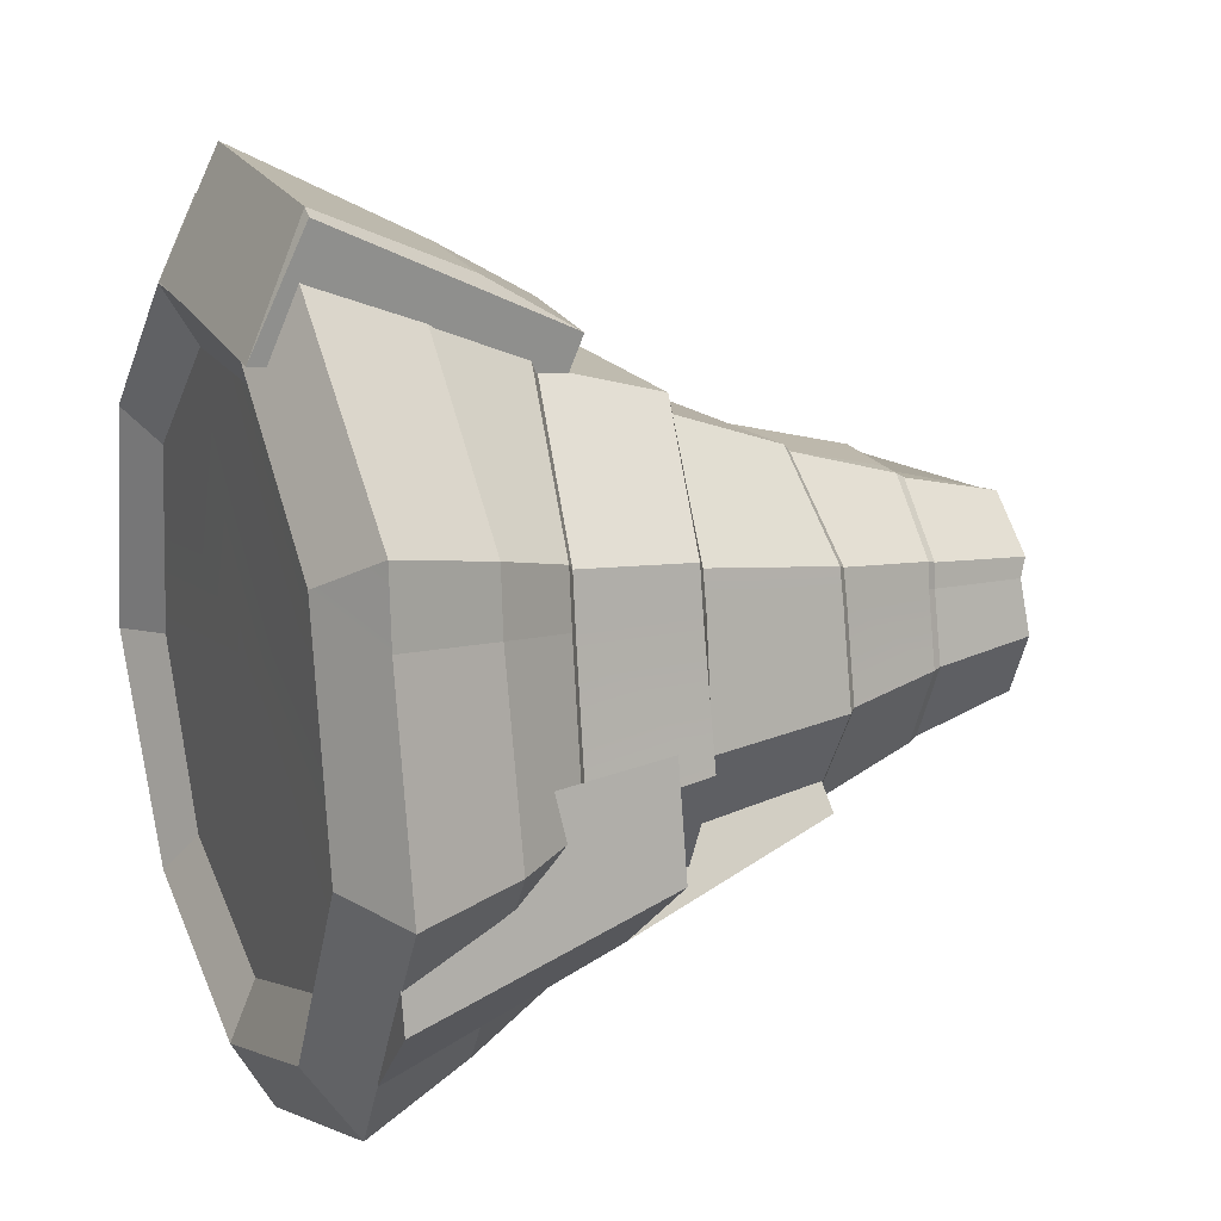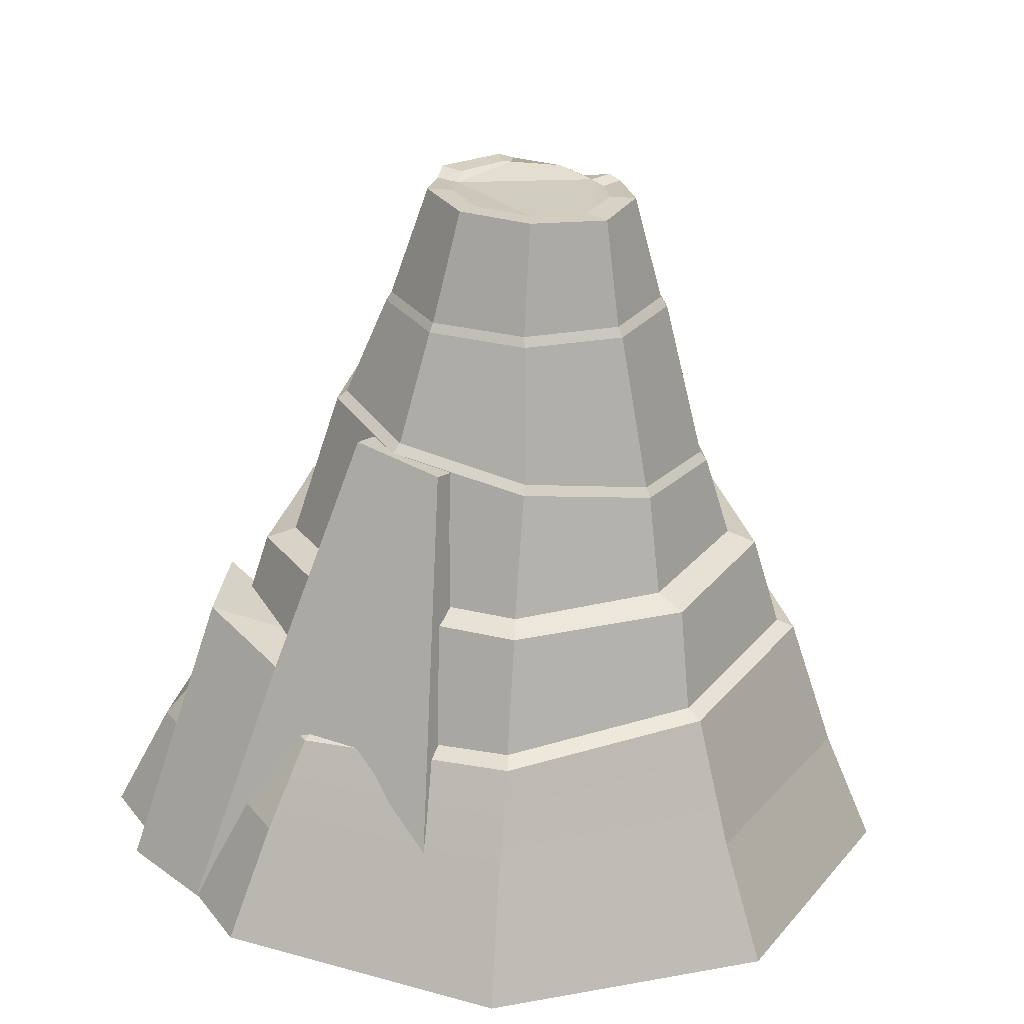
<metadata>
{"format":"obj","ext":"obj","renderer":"f3d","projection":"perspective","resolution":1024,"background":"white","views":[{"elev":18.7,"azim":67.3,"up":"+Z"},{"elev":-63.6,"azim":176.8,"up":"+Z"}]}
</metadata>
<code>
g vulcano
v -10.1 13.43 6.571
v -9.327 13.93 5.523
v -9.211 13.85 5.768
v 9.411 8.867 -5.754
v 11.29 9.11 -9.182
v 14.7 10.21 -5.604
v 18.21 -2.643 -8.046
v 14.79 -2.643 -11.62
v 16.75 -2.643 -0.7224
v 9.411 8.867 -5.754
v 14.7 10.21 -5.604
v 14.26 9.972 -0.2132
v 7.969 -4.777 15.07
v 7.431 -2.157 20.74
v 7.999 -2.176 20.45
v -4.226 -2.125 21.29
v -4.815 -4.658 15.67
v -4.786 -2.138 20.64
v 3.8 14.1 10.35
v 2.746 19.78 8.162
v 2.954 19.77 8.192
v -16.35 -2.622 10.81
v -6.562 -2.543 18.82
v -5.55 -4.534 15.43
v -13.9 -4.476 8.241
v -8.594 -3.165 -10.31
v -10.16 -4.459 -12.41
v -15.92 -4.515 -2.722
v -13.06 -3.091 -2.287
v -3.135 18.96 7.84
v -7.246 18.43 4.496
v -4.953 25.56 3.955
v -2.294 25.46 6.251
v 6.103 19.81 -7.211
v 9.048 20.1 -1.805
v 8.596 20.48 -1.751
v 5.801 20.2 -6.925
v 0.2876 25.83 -6.773
v 0.2418 25.4 -7.037
v 4.665 25.27 -5.439
v 4.525 25.68 -5.237
v 9.048 20.1 -1.805
v 10.94 12.95 -1.926
v 9.988 13.06 3.766
v 8.224 20.03 2.786
v 7.956 19.98 4.283
v 9.673 13.03 5.571
v 9.666 6.397 -11.37
v 14.74 5.857 -2.524
v 13.95 6.29 -2.402
v 9.17 6.81 -10.75
v 7.956 19.98 4.283
v 9.673 13.03 5.571
v 3.8 14.1 10.35
v 2.954 19.77 8.192
v 3.804 8.245 -13.47
v 3.665 -2.643 -17.8
v 14.79 -2.643 -11.62
v 11.29 9.11 -9.182
v 3.943 19.6 -9.147
v 7.781 20.07 -6.741
v 2.746 19.78 8.162
v -3.236 18.55 8.225
v -3.135 18.96 7.84
v 2.557 20.13 7.783
v -2.471 30.21 3.734
v -3.628 30.65 2.866
v -2.761 30.58 2.109
v -1.23 30.77 3.433
v 4.993 5.487 17.12
v 5.39 9.752 14.46
v 7.999 -2.176 20.45
v 7.431 -2.157 20.74
v 0.2418 25.4 -7.037
v -0.1204 19.34 -8.927
v 5.801 20.2 -6.925
v 4.665 25.27 -5.439
v 2.492 25.77 5.957
v 2.562 25.35 6.219
v 1.543 25.32 6.26
v 1.518 25.74 5.982
v 5.936 25.56 1.984
v 6.133 25.17 2.083
v 5.964 25.19 3.251
v 5.769 25.6 3.105
v -16.77 2.82 -2.876
v -19.37 -2.588 -3.23
v -12.63 -2.615 -14.97
v -10.74 2.792 -13.14
v 3.804 8.245 -13.47
v 0.9759 -2.643 -12.8
v 3.665 -2.643 -17.8
v 2.069 7.995 -10.3
v 3.943 19.6 -9.147
v 3.162 19.31 -7.803
v -14.35 9.067 -2.544
v -16.77 2.82 -2.876
v -10.74 2.792 -13.14
v -9.071 8.562 -11.42
v -5.883 25.56 3.255
v -7.94 18.27 4.06
v -8.858 18.2 -1.793
v -6.628 25.6 -1.357
v 8.229 12.69 -9.471
v 12.34 12.47 -2.16
v 10.94 12.95 -1.926
v 7.166 13.12 -8.529
v -3.628 30.65 2.866
v -4.139 30.54 2.307
v -3.316 30.41 1.708
v -2.761 30.58 2.109
v 15.12 2.463 8.767
v 17.36 -2.559 10.11
v 6.85 -2.592 18.84
v 5.933 2.822 16.34
v 5.769 25.6 3.105
v 2.492 25.77 5.957
v 1.768 30.79 4.615
v 4.487 30.79 2.354
v -0.07919 18.94 -9.306
v 6.103 19.81 -7.211
v 5.801 20.2 -6.925
v -0.1204 19.34 -8.927
v 7.551 20.35 4.072
v 2.773 20.12 7.814
v 2.562 25.35 6.219
v 5.964 25.19 3.251
v -12.19 8.766 8.038
v -14.25 2.723 9.373
v -16.77 2.82 -2.876
v -14.35 9.067 -2.544
v -14.25 2.723 9.373
v -16.35 -2.622 10.81
v -19.37 -2.588 -3.23
v -16.77 2.82 -2.876
v 9.17 6.81 -10.75
v 13.95 6.29 -2.402
v 12.34 12.47 -2.16
v 8.229 12.69 -9.471
v 0.2136 -2.585 -19.63
v 12.8 -2.637 -14.96
v 11.18 2.446 -13.09
v 0.1816 2.601 -17.15
v 9.666 6.397 -11.37
v 0.02395 7.404 -14.84
v -5.02 7.991 14.09
v -5.675 2.717 16.34
v -14.25 2.723 9.373
v -12.19 8.766 8.038
v -8.508 8.876 -10.8
v 0.05199 7.766 -14.03
v 0.02447 12.94 -12.3
v -7.912 13.29 -9.415
v -5.675 2.717 16.34
v -6.562 -2.543 18.82
v -16.35 -2.622 10.81
v -14.25 2.723 9.373
v -9.327 13.93 5.523
v -10.1 13.43 6.571
v -11.99 13.54 -2.141
v -10.59 14.01 -1.991
v 12.89 6.036 7.537
v 15.12 2.463 8.767
v 5.933 2.822 16.34
v 5.207 7.478 14
v 0.05335 -3.201 -13.48
v 0.2678 -4.481 -16.22
v -10.16 -4.459 -12.41
v -8.594 -3.165 -10.31
v 11.78 -3.192 6.918
v 4.854 -3.116 12.85
v 5.684 -4.501 15.42
v 14.14 -4.538 8.271
v 0.02447 12.94 -12.3
v 8.229 12.69 -9.471
v 7.166 13.12 -8.529
v 0.01155 13.42 -11.14
v 4.993 5.487 17.12
v 0.1326 5.356 17.46
v 0.925 9.459 14.99
v 5.39 9.752 14.46
v -12.63 -2.615 -14.97
v -19.37 -2.588 -3.23
v -15.92 -4.515 -2.722
v -10.16 -4.459 -12.41
v -7.56 18.01 4.703
v -8.237 17.86 4.268
v -7.94 18.27 4.06
v -7.246 18.43 4.496
v 17.77 -2.63 6.739
v 19.64 -2.6 -3.224
v 16.06 -4.557 -2.702
v 14.14 -4.538 8.271
v 17.36 -2.559 10.11
v 0.7663 9.136 13.32
v 0.925 9.459 14.99
v -4.786 -2.138 20.64
v -4.815 -4.658 15.67
v -3.236 18.55 8.225
v -7.56 18.01 4.703
v -7.246 18.43 4.496
v -3.135 18.96 7.84
v 10.63 12.46 6.168
v 12.19 6.461 7.095
v 4.963 7.863 13.19
v 4.473 13.77 11.4
v 3.539 30.84 -4.19
v 5.123 30.79 -1.112
v 3.928 30.73 -0.9353
v 2.831 30.81 -3.309
v 0.3013 30.86 -5.406
v 0.2577 30.79 -4.223
v -2.352 30.76 -3.288
v -3.272 30.77 -4.156
v -8.237 17.86 4.268
v -9.327 13.93 5.523
v -10.59 14.01 -1.991
v -9.205 17.78 -1.849
v -11.99 13.54 -2.141
v -7.912 13.29 -9.415
v -6.809 13.84 -8.586
v -10.59 14.01 -1.991
v 7.431 -2.157 20.74
v -4.226 -2.125 21.29
v 0.1326 5.356 17.46
v 4.993 5.487 17.12
v 4.487 30.79 2.354
v 1.768 30.79 4.615
v 1.608 30.82 3.408
v 3.583 30.78 1.694
v -6.628 25.6 -1.357
v -8.858 18.2 -1.793
v -5.925 18.54 -6.897
v -4.331 25.5 -5.405
v -4.815 -4.658 15.67
v -4.226 -2.125 21.29
v 7.431 -2.157 20.74
v 7.969 -4.777 15.07
v 17.29 2.468 -2.885
v 19.64 -2.6 -3.224
v 17.77 -2.63 6.739
v 15.5 2.402 5.824
v -4.721 30.89 -1.161
v -3.54 30.83 -0.9835
v -3.316 30.41 1.708
v -4.139 30.54 2.307
v -3.769 13.59 10.46
v -4.006 13.22 11.54
v -10.1 13.43 6.571
v -9.211 13.85 5.768
v -11.63 -3.149 6.898
v -13.9 -4.476 8.241
v -5.55 -4.534 15.43
v -4.549 -3.157 12.87
v 2.562 25.35 6.219
v 2.773 20.12 7.814
v 2.557 20.13 7.783
v 1.543 25.32 6.26
v 6.85 -2.592 18.84
v 5.684 -4.501 15.42
v -5.55 -4.534 15.43
v -6.562 -2.543 18.82
v 6.623 25.58 -1.323
v 5.936 25.56 1.984
v 4.702 30.47 1.46
v 5.123 30.79 -1.112
v 9.673 13.03 5.571
v 9.988 13.06 3.766
v 11.02 12.44 4.052
v 10.63 12.46 6.168
v 10.94 12.95 -1.926
v 12.34 12.47 -2.16
v 11.02 12.44 4.052
v 9.988 13.06 3.766
v -12.63 -2.615 -14.97
v 0.2136 -2.585 -19.63
v 0.1816 2.601 -17.15
v -10.74 2.792 -13.14
v 0.02395 7.404 -14.84
v -9.071 8.562 -11.42
v 13.32 5.979 4.977
v 12.89 6.036 7.537
v 12.19 6.461 7.095
v 12.61 6.41 4.677
v 13.95 6.29 -2.402
v 14.74 5.857 -2.524
v 12.61 6.41 4.677
v 12.19 6.461 7.095
v 10.63 12.46 6.168
v 11.02 12.44 4.052
v 12.34 12.47 -2.16
v 13.95 6.29 -2.402
v 4.702 30.47 1.46
v 4.487 30.79 2.354
v 3.583 30.78 1.694
v 3.7 30.44 1.018
v 4.854 -3.116 12.85
v -4.549 -3.157 12.87
v -5.55 -4.534 15.43
v 5.684 -4.501 15.42
v -13.06 -3.091 -2.287
v -15.92 -4.515 -2.722
v -13.9 -4.476 8.241
v -11.63 -3.149 6.898
v -4.701 25.98 3.78
v -5.58 25.99 3.106
v -4.139 30.54 2.307
v -3.628 30.65 2.866
v -19.37 -2.588 -3.23
v -16.35 -2.622 10.81
v -13.9 -4.476 8.241
v -15.92 -4.515 -2.722
v -2.218 25.85 5.917
v -2.294 25.46 6.251
v -4.953 25.56 3.955
v -4.701 25.98 3.78
v 1.061 30.69 4.47
v 1.172 30.82 3.406
v 1.608 30.82 3.408
v 1.768 30.79 4.615
v 0.2136 -2.585 -19.63
v 0.2678 -4.481 -16.22
v 10.61 -4.524 -12.38
v 12.8 -2.637 -14.96
v -3.272 30.77 -4.156
v -2.352 30.76 -3.288
v -3.54 30.83 -0.9835
v -4.721 30.89 -1.161
v 12.8 -2.637 -14.96
v 10.61 -4.524 -12.38
v 16.06 -4.557 -2.702
v 19.64 -2.6 -3.224
v -4.331 25.5 -5.405
v -5.925 18.54 -6.897
v -0.1204 19.34 -8.927
v 0.2418 25.4 -7.037
v 8.875 -3.168 -10.31
v 13.57 -3.14 -2.263
v 16.06 -4.557 -2.702
v 10.61 -4.524 -12.38
v 4.473 13.77 11.4
v -4.006 13.22 11.54
v -3.769 13.59 10.46
v 3.8 14.1 10.35
v 17.36 -2.559 10.11
v 14.14 -4.538 8.271
v 5.684 -4.501 15.42
v 6.85 -2.592 18.84
v -2.352 30.76 -3.288
v 0.2577 30.79 -4.223
v 3.7 30.44 1.018
v -2.761 30.58 2.109
v -3.316 30.41 1.708
v -3.54 30.83 -0.9835
v 13.57 -3.14 -2.263
v 11.78 -3.192 6.918
v 14.14 -4.538 8.271
v 16.06 -4.557 -2.702
v 9.673 13.03 5.571
v 10.63 12.46 6.168
v 4.473 13.77 11.4
v 3.8 14.1 10.35
v 0.05335 -3.201 -13.48
v 8.875 -3.168 -10.31
v 10.61 -4.524 -12.38
v 0.2678 -4.481 -16.22
v 0.2136 -2.585 -19.63
v -12.63 -2.615 -14.97
v -10.16 -4.459 -12.41
v 0.2678 -4.481 -16.22
v 4.702 30.47 1.46
v 3.7 30.44 1.018
v 3.928 30.73 -0.9353
v 5.123 30.79 -1.112
v 7.781 20.07 -6.741
v 11.29 9.11 -9.182
v 9.411 8.867 -5.754
v 6.917 19.77 -5.245
v 5.207 7.478 14
v -5.02 7.991 14.09
v -4.71 8.326 13.28
v 4.963 7.863 13.19
v -9.205 17.78 -1.849
v -10.59 14.01 -1.991
v -6.809 13.84 -8.586
v -6.127 18.13 -7.187
v 5.964 25.19 3.251
v 7.808 20.41 2.638
v 7.551 20.35 4.072
v 6.133 25.17 2.083
v 6.856 25.17 -1.362
v 8.596 20.48 -1.751
v -7.246 18.43 4.496
v -7.94 18.27 4.06
v -5.883 25.56 3.255
v -4.953 25.56 3.955
v -4.006 13.22 11.54
v -4.71 8.326 13.28
v -11.46 9.071 7.565
v -10.1 13.43 6.571
v 2.557 20.13 7.783
v -3.135 18.96 7.84
v -2.294 25.46 6.251
v 1.543 25.32 6.26
v 5.39 9.752 14.46
v 0.925 9.459 14.99
v 0.7663 9.136 13.32
v 5.308 9.094 12.84
v -10.1 13.43 6.571
v -11.46 9.071 7.565
v -13.49 9.358 -2.423
v -11.99 13.54 -2.141
v 6.85 -2.592 18.84
v -6.562 -2.543 18.82
v -5.675 2.717 16.34
v 5.933 2.822 16.34
v -5.02 7.991 14.09
v 5.207 7.478 14
v 7.999 -2.176 20.45
v 5.39 9.752 14.46
v 5.308 9.094 12.84
v 7.969 -4.777 15.07
v 12.8 -2.637 -14.96
v 19.64 -2.6 -3.224
v 17.29 2.468 -2.885
v 11.18 2.446 -13.09
v 4.525 25.68 -5.237
v 4.665 25.27 -5.439
v 6.856 25.17 -1.362
v 6.623 25.58 -1.323
v 11.29 9.11 -9.182
v 14.79 -2.643 -11.62
v 18.21 -2.643 -8.046
v 14.7 10.21 -5.604
v 4.963 7.863 13.19
v -4.71 8.326 13.28
v -4.006 13.22 11.54
v 4.473 13.77 11.4
v -6.294 26.05 -1.322
v -6.628 25.6 -1.357
v -4.331 25.5 -5.405
v -4.112 25.94 -5.204
v 1.518 25.74 5.982
v 1.543 25.32 6.26
v -2.294 25.46 6.251
v -2.218 25.85 5.917
v -13.49 9.358 -2.423
v -8.508 8.876 -10.8
v -7.912 13.29 -9.415
v -11.99 13.54 -2.141
v -9.071 8.562 -11.42
v 0.02395 7.404 -14.84
v 0.05199 7.766 -14.03
v -8.508 8.876 -10.8
v 14.7 10.21 -5.604
v 18.21 -2.643 -8.046
v 16.75 -2.643 -0.7224
v 14.26 9.972 -0.2132
v 2.954 19.77 8.192
v 2.746 19.78 8.162
v 2.557 20.13 7.783
v 2.773 20.12 7.814
v -4.112 25.94 -5.204
v -4.331 25.5 -5.405
v 0.2418 25.4 -7.037
v 0.2876 25.83 -6.773
v 4.665 25.27 -5.439
v 5.801 20.2 -6.925
v 8.596 20.48 -1.751
v 6.856 25.17 -1.362
v -6.127 18.13 -7.187
v -0.07919 18.94 -9.306
v -0.1204 19.34 -8.927
v -5.925 18.54 -6.897
v 0.02395 7.404 -14.84
v 9.666 6.397 -11.37
v 9.17 6.81 -10.75
v 0.05199 7.766 -14.03
v -5.58 25.99 3.106
v -5.883 25.56 3.255
v -6.628 25.6 -1.357
v -6.294 26.05 -1.322
v 14.74 5.857 -2.524
v 17.29 2.468 -2.885
v 15.5 2.402 5.824
v 13.32 5.979 4.977
v 0.05199 7.766 -14.03
v 9.17 6.81 -10.75
v 8.229 12.69 -9.471
v 0.02447 12.94 -12.3
v -7.912 13.29 -9.415
v 0.02447 12.94 -12.3
v 0.01155 13.42 -11.14
v -6.809 13.84 -8.586
v 17.77 -2.63 6.739
v 17.36 -2.559 10.11
v 15.12 2.463 8.767
v 15.5 2.402 5.824
v 1.061 30.69 4.47
v -2.471 30.21 3.734
v -1.23 30.77 3.433
v 1.172 30.82 3.406
v 1.172 30.82 3.406
v -1.23 30.77 3.433
v -2.761 30.58 2.109
v 3.7 30.44 1.018
v 3.583 30.78 1.694
v 1.608 30.82 3.408
v 1.172 30.82 3.406
v 3.7 30.44 1.018
v 2.831 30.81 -3.309
v 3.928 30.73 -0.9353
v 3.7 30.44 1.018
v 0.2577 30.79 -4.223
v 7.781 20.07 -6.741
v 6.917 19.77 -5.245
v 3.162 19.31 -7.803
v 3.943 19.6 -9.147
v -6.809 13.84 -8.586
v 0.01155 13.42 -11.14
v -0.07919 18.94 -9.306
v -6.127 18.13 -7.187
v -8.858 18.2 -1.793
v -9.205 17.78 -1.849
v -6.127 18.13 -7.187
v -5.925 18.54 -6.897
v -7.94 18.27 4.06
v -8.237 17.86 4.268
v -9.205 17.78 -1.849
v -8.858 18.2 -1.793
v 7.551 20.35 4.072
v 8.224 20.03 2.786
v 7.956 19.98 4.283
v 7.808 20.41 2.638
v 8.596 20.48 -1.751
v 9.048 20.1 -1.805
v -3.769 13.59 10.46
v -9.211 13.85 5.768
v -7.56 18.01 4.703
v -3.236 18.55 8.225
v -9.211 13.85 5.768
v -9.327 13.93 5.523
v -8.237 17.86 4.268
v -7.56 18.01 4.703
v 0.01155 13.42 -11.14
v 7.166 13.12 -8.529
v 6.103 19.81 -7.211
v -0.07919 18.94 -9.306
v 3.8 14.1 10.35
v -3.769 13.59 10.46
v -3.236 18.55 8.225
v 2.746 19.78 8.162
v 7.551 20.35 4.072
v 7.956 19.98 4.283
v 2.954 19.77 8.192
v 2.773 20.12 7.814
v 7.166 13.12 -8.529
v 10.94 12.95 -1.926
v 9.048 20.1 -1.805
v 6.103 19.81 -7.211
v -4.139 30.54 2.307
v -5.58 25.99 3.106
v -6.294 26.05 -1.322
v -4.721 30.89 -1.161
v -3.272 30.77 -4.156
v -4.112 25.94 -5.204
v 0.2876 25.83 -6.773
v 0.3013 30.86 -5.406
v 1.061 30.69 4.47
v 1.518 25.74 5.982
v -2.218 25.85 5.917
v -2.471 30.21 3.734
v -4.721 30.89 -1.161
v -6.294 26.05 -1.322
v -4.112 25.94 -5.204
v -3.272 30.77 -4.156
v 3.539 30.84 -4.19
v 4.525 25.68 -5.237
v 6.623 25.58 -1.323
v 5.123 30.79 -1.112
v -2.471 30.21 3.734
v -2.218 25.85 5.917
v -4.701 25.98 3.78
v -3.628 30.65 2.866
v -4.953 25.56 3.955
v -5.883 25.56 3.255
v -5.58 25.99 3.106
v -4.701 25.98 3.78
v 6.856 25.17 -1.362
v 6.133 25.17 2.083
v 5.936 25.56 1.984
v 6.623 25.58 -1.323
v 5.964 25.19 3.251
v 2.562 25.35 6.219
v 2.492 25.77 5.957
v 5.769 25.6 3.105
v 4.702 30.47 1.46
v 5.936 25.56 1.984
v 5.769 25.6 3.105
v 4.487 30.79 2.354
v 1.768 30.79 4.615
v 2.492 25.77 5.957
v 1.518 25.74 5.982
v 1.061 30.69 4.47
v 0.3013 30.86 -5.406
v 0.2876 25.83 -6.773
v 4.525 25.68 -5.237
v 3.539 30.84 -4.19
v 15.5 2.402 5.824
v 15.12 2.463 8.767
v 12.89 6.036 7.537
v 13.32 5.979 4.977
v 12.19 6.461 7.095
v 12.89 6.036 7.537
v 5.207 7.478 14
v 4.963 7.863 13.19
v -4.71 8.326 13.28
v -5.02 7.991 14.09
v -12.19 8.766 8.038
v -11.46 9.071 7.565
v -11.46 9.071 7.565
v -12.19 8.766 8.038
v -14.35 9.067 -2.544
v -13.49 9.358 -2.423
v -13.49 9.358 -2.423
v -14.35 9.067 -2.544
v -9.071 8.562 -11.42
v -8.508 8.876 -10.8
v 11.18 2.446 -13.09
v 17.29 2.468 -2.885
v 14.74 5.857 -2.524
v 9.666 6.397 -11.37
v 0.1326 5.356 17.46
v -4.226 -2.125 21.29
v -4.786 -2.138 20.64
v 0.925 9.459 14.99
v 0.299 -3.098 0.07321
v 0.05335 -3.201 -13.48
v -8.594 -3.165 -10.31
v 8.875 -3.168 -10.31
v -13.06 -3.091 -2.287
v 13.57 -3.14 -2.263
v -11.63 -3.149 6.898
v 11.78 -3.192 6.918
v -4.549 -3.157 12.87
v 4.854 -3.116 12.85
f 2 1 3
f 5 4 6
f 8 7 9
f 11 10 12
f 14 13 15
f 17 16 18
f 20 19 21
f 23 22 24
f 24 22 25
f 27 26 28
f 28 26 29
f 31 30 32
f 32 30 33
f 35 34 36
f 36 34 37
f 39 38 40
f 40 38 41
f 43 42 44
f 44 42 45
f 45 46 44
f 44 46 47
f 49 48 50
f 50 48 51
f 53 52 54
f 54 52 55
f 57 56 58
f 58 56 59
f 56 60 59
f 59 60 61
f 63 62 64
f 64 62 65
f 67 66 68
f 68 66 69
f 71 70 72
f 72 70 73
f 75 74 76
f 76 74 77
f 79 78 80
f 80 78 81
f 83 82 84
f 84 82 85
f 87 86 88
f 88 86 89
f 91 90 92
f 93 90 91
f 93 94 90
f 95 94 93
f 97 96 98
f 98 96 99
f 101 100 102
f 102 100 103
f 105 104 106
f 106 104 107
f 109 108 110
f 110 108 111
f 113 112 114
f 114 112 115
f 117 116 118
f 118 116 119
f 121 120 122
f 122 120 123
f 125 124 126
f 126 124 127
f 129 128 130
f 130 128 131
f 133 132 134
f 134 132 135
f 137 136 138
f 138 136 139
f 141 140 142
f 142 140 143
f 142 143 144
f 144 143 145
f 147 146 148
f 148 146 149
f 151 150 152
f 152 150 153
f 155 154 156
f 156 154 157
f 159 158 160
f 160 158 161
f 163 162 164
f 164 162 165
f 167 166 168
f 168 166 169
f 171 170 172
f 172 170 173
f 175 174 176
f 176 174 177
f 179 178 180
f 180 178 181
f 183 182 184
f 184 182 185
f 187 186 188
f 188 186 189
f 191 190 192
f 192 190 193
f 193 190 194
f 196 195 197
f 197 195 198
f 200 199 201
f 201 199 202
f 204 203 205
f 205 203 206
f 208 207 209
f 209 207 210
f 207 211 210
f 210 211 212
f 212 211 213
f 213 211 214
f 216 215 217
f 217 215 218
f 220 219 221
f 221 219 222
f 224 223 225
f 225 223 226
f 228 227 229
f 229 227 230
f 232 231 233
f 233 231 234
f 236 235 237
f 237 235 238
f 240 239 241
f 241 239 242
f 244 243 245
f 245 243 246
f 248 247 249
f 249 247 250
f 252 251 253
f 253 251 254
f 256 255 257
f 257 255 258
f 260 259 261
f 261 259 262
f 264 263 265
f 265 263 266
f 268 267 269
f 269 267 270
f 272 271 273
f 273 271 274
f 276 275 277
f 277 275 278
f 277 278 279
f 279 278 280
f 282 281 283
f 283 281 284
f 281 285 284
f 286 285 281
f 288 287 289
f 289 287 290
f 287 291 290
f 292 291 287
f 294 293 295
f 295 293 296
f 298 297 299
f 299 297 300
f 302 301 303
f 303 301 304
f 306 305 307
f 307 305 308
f 310 309 311
f 311 309 312
f 314 313 315
f 315 313 316
f 318 317 319
f 319 317 320
f 322 321 323
f 323 321 324
f 326 325 327
f 327 325 328
f 330 329 331
f 331 329 332
f 334 333 335
f 335 333 336
f 338 337 339
f 339 337 340
f 342 341 343
f 343 341 344
f 346 345 347
f 347 345 348
f 350 349 351
f 351 349 352
f 352 349 353
f 353 349 354
f 356 355 357
f 357 355 358
f 360 359 361
f 361 359 362
f 364 363 365
f 365 363 366
f 368 367 369
f 369 367 370
f 372 371 373
f 373 371 374
f 376 375 377
f 377 375 378
f 380 379 381
f 381 379 382
f 384 383 385
f 385 383 386
f 388 387 389
f 390 387 388
f 388 391 390
f 392 391 388
f 394 393 395
f 395 393 396
f 398 397 399
f 399 397 400
f 402 401 403
f 403 401 404
f 406 405 407
f 407 405 408
f 410 409 411
f 411 409 412
f 414 413 415
f 415 413 416
f 415 416 417
f 417 416 418
f 420 419 421
f 421 419 422
f 424 423 425
f 425 423 426
f 428 427 429
f 429 427 430
f 432 431 433
f 433 431 434
f 436 435 437
f 437 435 438
f 440 439 441
f 441 439 442
f 444 443 445
f 445 443 446
f 448 447 449
f 449 447 450
f 452 451 453
f 453 451 454
f 456 455 457
f 457 455 458
f 460 459 461
f 461 459 462
f 464 463 465
f 465 463 466
f 468 467 469
f 469 467 470
f 472 471 473
f 473 471 474
f 476 475 477
f 477 475 478
f 480 479 481
f 481 479 482
f 484 483 485
f 485 483 486
f 488 487 489
f 489 487 490
f 492 491 493
f 493 491 494
f 496 495 497
f 497 495 498
f 500 499 501
f 501 499 502
f 504 503 505
f 505 503 506
f 508 507 509
f 509 507 510
f 512 511 513
f 513 511 514
f 516 515 517
f 517 515 518
f 520 519 521
f 521 519 522
f 524 523 525
f 525 523 526
f 528 527 529
f 529 527 530
f 532 531 533
f 534 531 532
f 532 535 534
f 536 535 532
f 538 537 539
f 539 537 540
f 542 541 543
f 543 541 544
f 546 545 547
f 547 545 548
f 550 549 551
f 551 549 552
f 554 553 555
f 555 553 556
f 558 557 559
f 559 557 560
f 562 561 563
f 563 561 564
f 566 565 567
f 567 565 568
f 570 569 571
f 571 569 572
f 574 573 575
f 575 573 576
f 578 577 579
f 579 577 580
f 582 581 583
f 583 581 584
f 586 585 587
f 587 585 588
f 590 589 591
f 591 589 592
f 594 593 595
f 595 593 596
f 598 597 599
f 599 597 600
f 602 601 603
f 603 601 604
f 606 605 607
f 607 605 608
f 610 609 611
f 611 609 612
f 614 613 615
f 615 613 616
f 618 617 619
f 619 617 620
f 622 621 623
f 623 621 624
f 626 625 627
f 627 625 628
f 630 629 631
f 631 629 632
f 634 633 635
f 635 633 636
f 638 637 639
f 640 637 638
f 639 637 641
f 642 637 640
f 641 637 643
f 644 637 642
f 643 637 645
f 646 637 644
f 645 637 646

</code>
